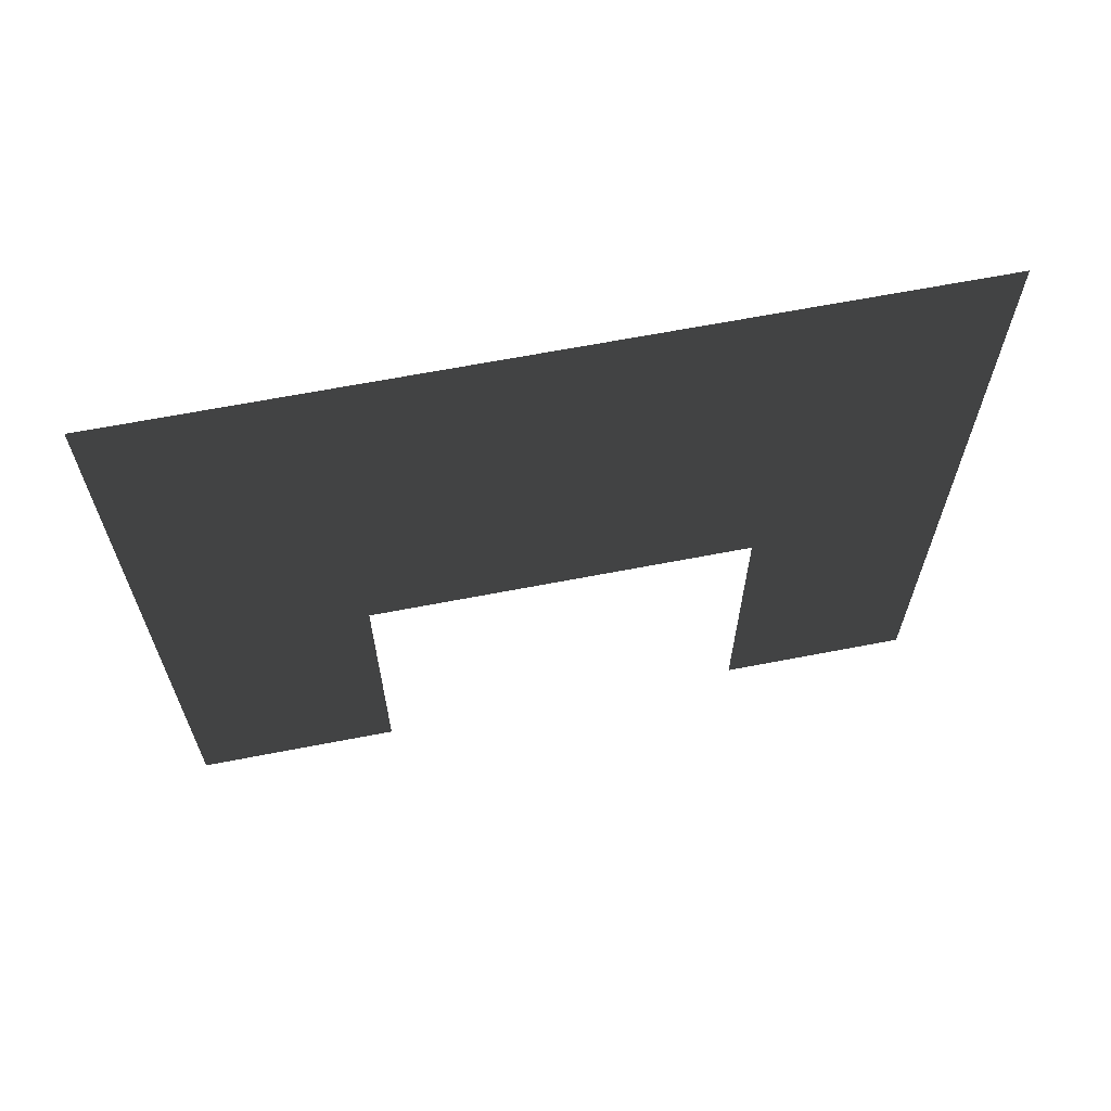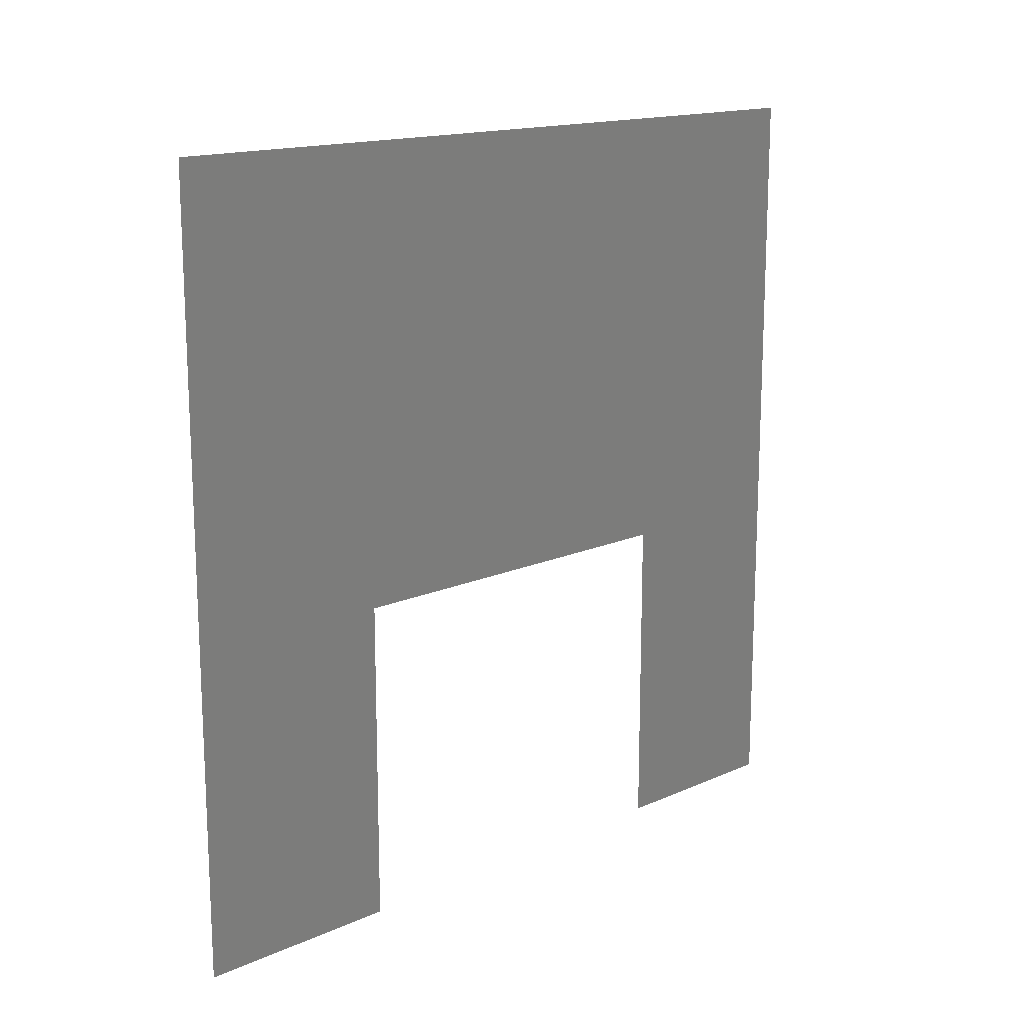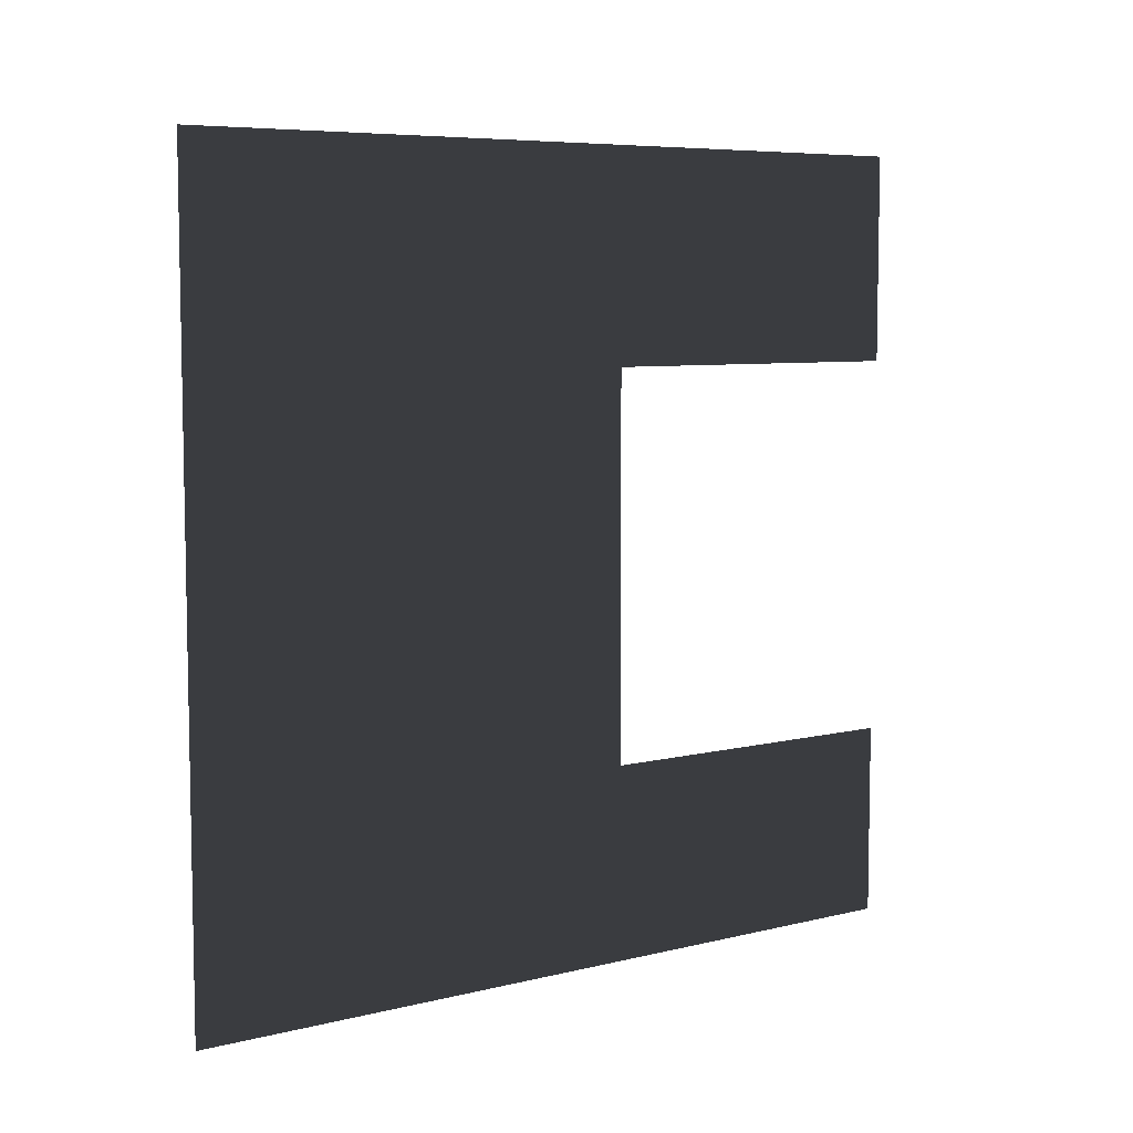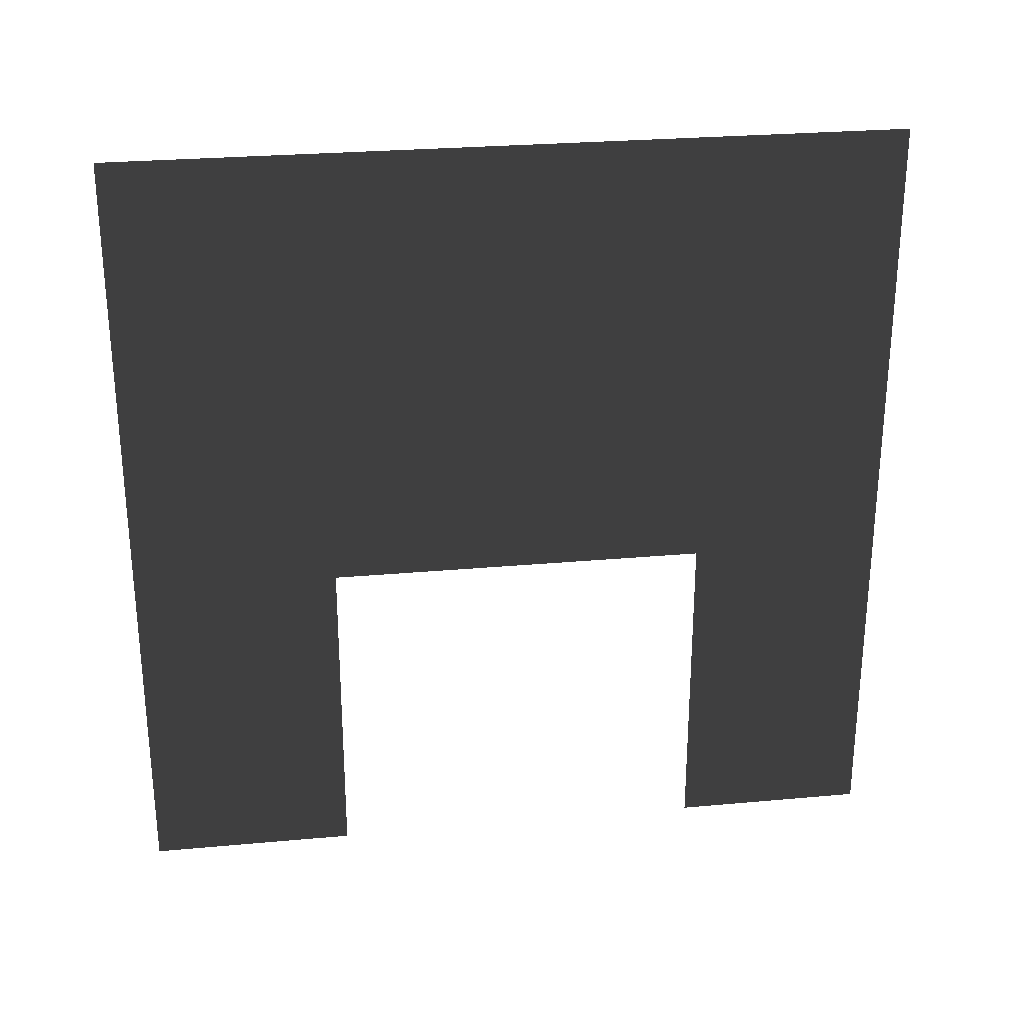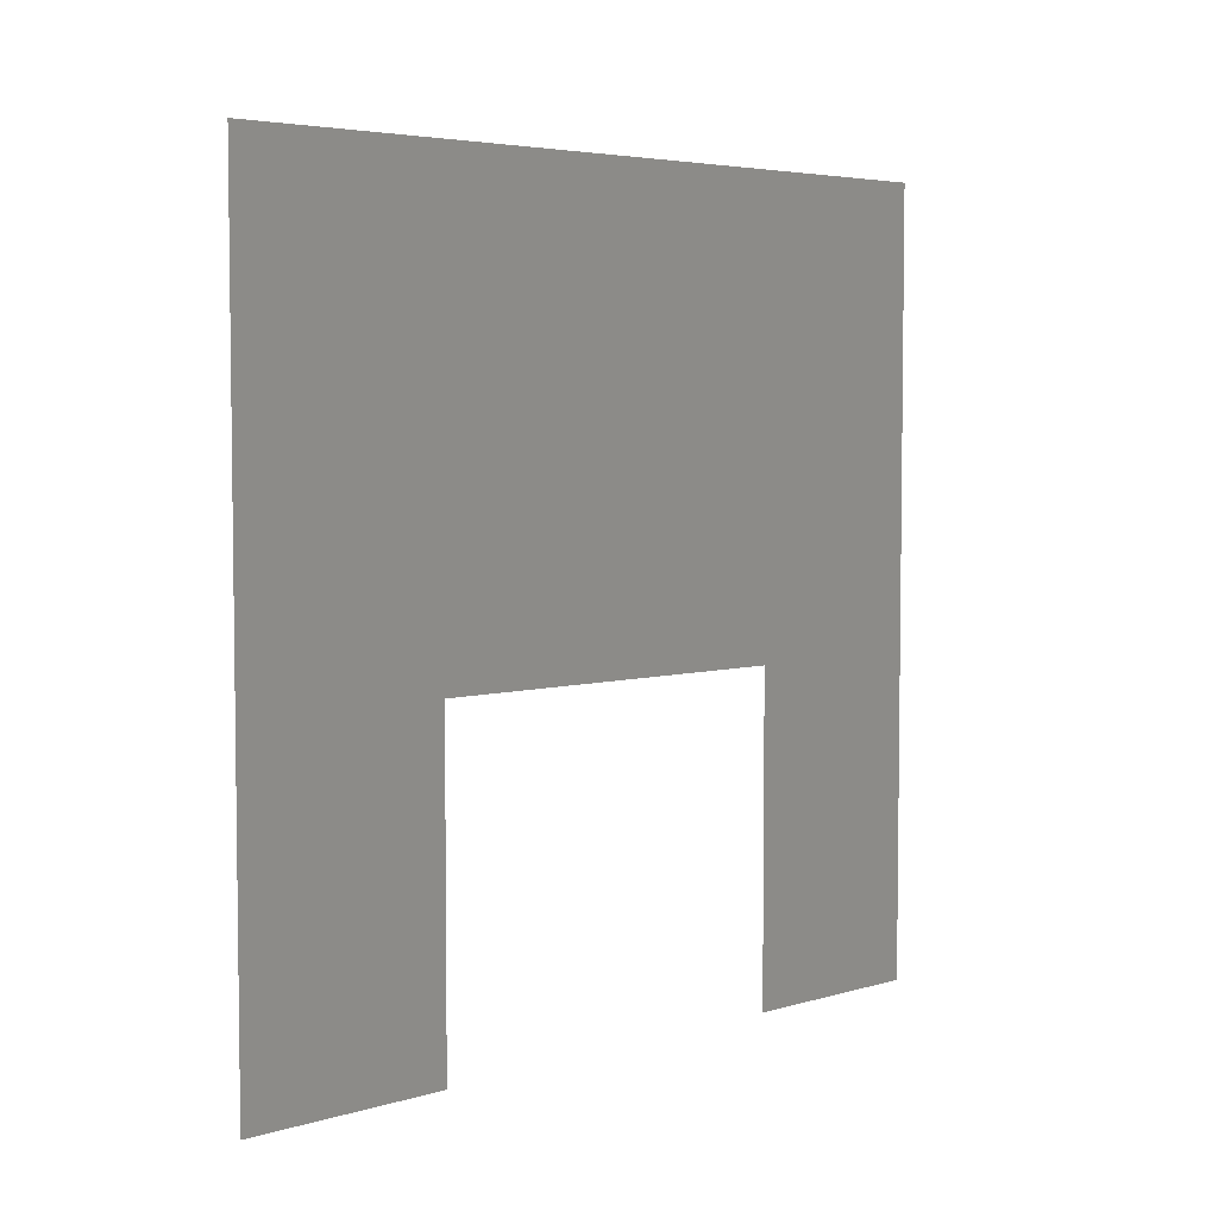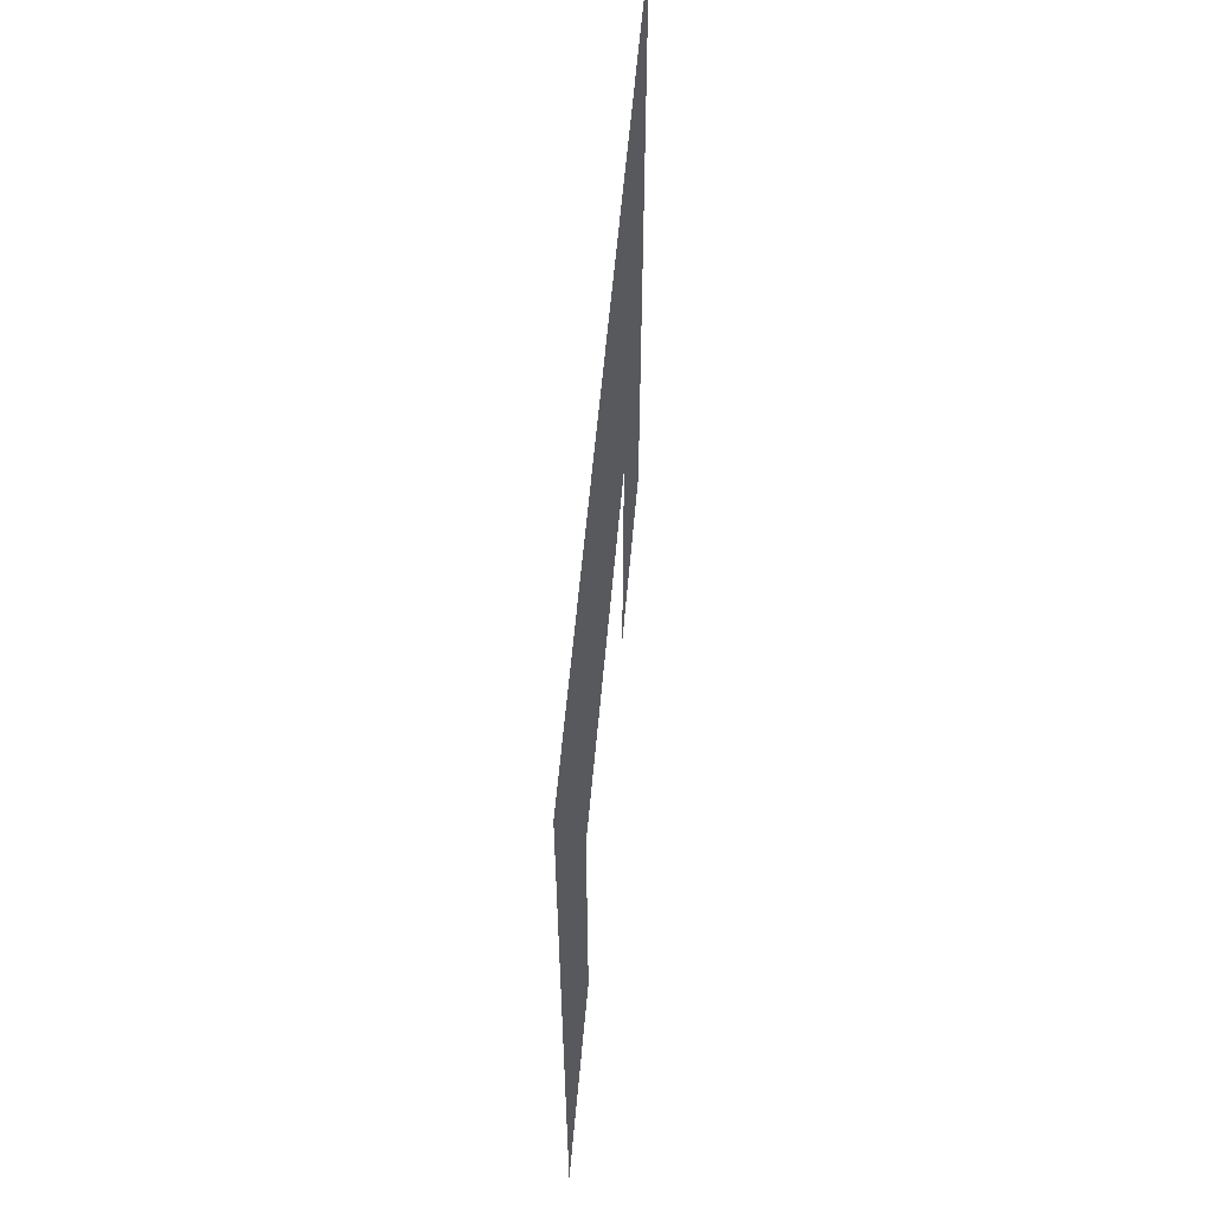
<metadata>
{"format":"obj","ext":"obj","renderer":"f3d","projection":"perspective","resolution":1024,"background":"white","views":[{"elev":65.4,"azim":79.0,"up":"+Y"},{"elev":15.6,"azim":47.2,"up":"+Y"},{"elev":6.9,"azim":-125.6,"up":"+Z"},{"elev":27.2,"azim":82.0,"up":"+Y"},{"elev":4.7,"azim":46.9,"up":"+Y"},{"elev":59.9,"azim":-174.9,"up":"+Y"}]}
</metadata>
<code>
v -3.901e-06 -1.531e-08 -5.872e-06
v -4.738e-06 1.256 0.7425
v -3.901e-06 1.256 -5.927e-06
v -4.738e-06 1.73e-08 0.7425
v -3.901e-06 3 -6.003e-06
v -4.722e-06 3 0.7425
v -4.638e-06 1.256 2.209
v -4.638e-06 3 2.209
v -4.598e-06 3 3
v -4.613e-06 1.256 3
v -4.613e-06 -3.184e-07 3
v -4.638e-06 -1.358e-07 2.209
g wall01_chimney_8771_507
f 1 3 2
f 2 4 1
f 2 3 5
f 5 6 2
f 7 2 6
f 6 8 7
f 7 8 9
f 9 10 7
f 7 10 11
f 11 12 7

</code>
